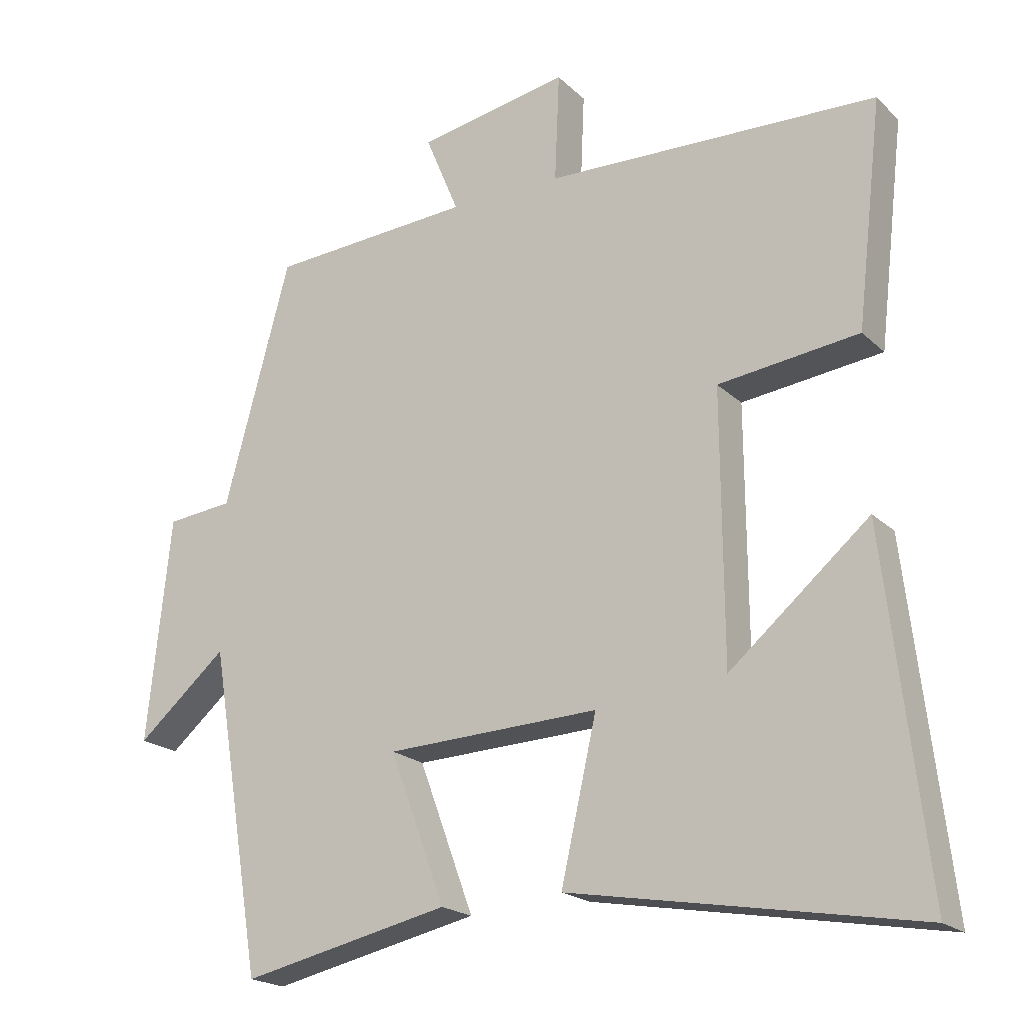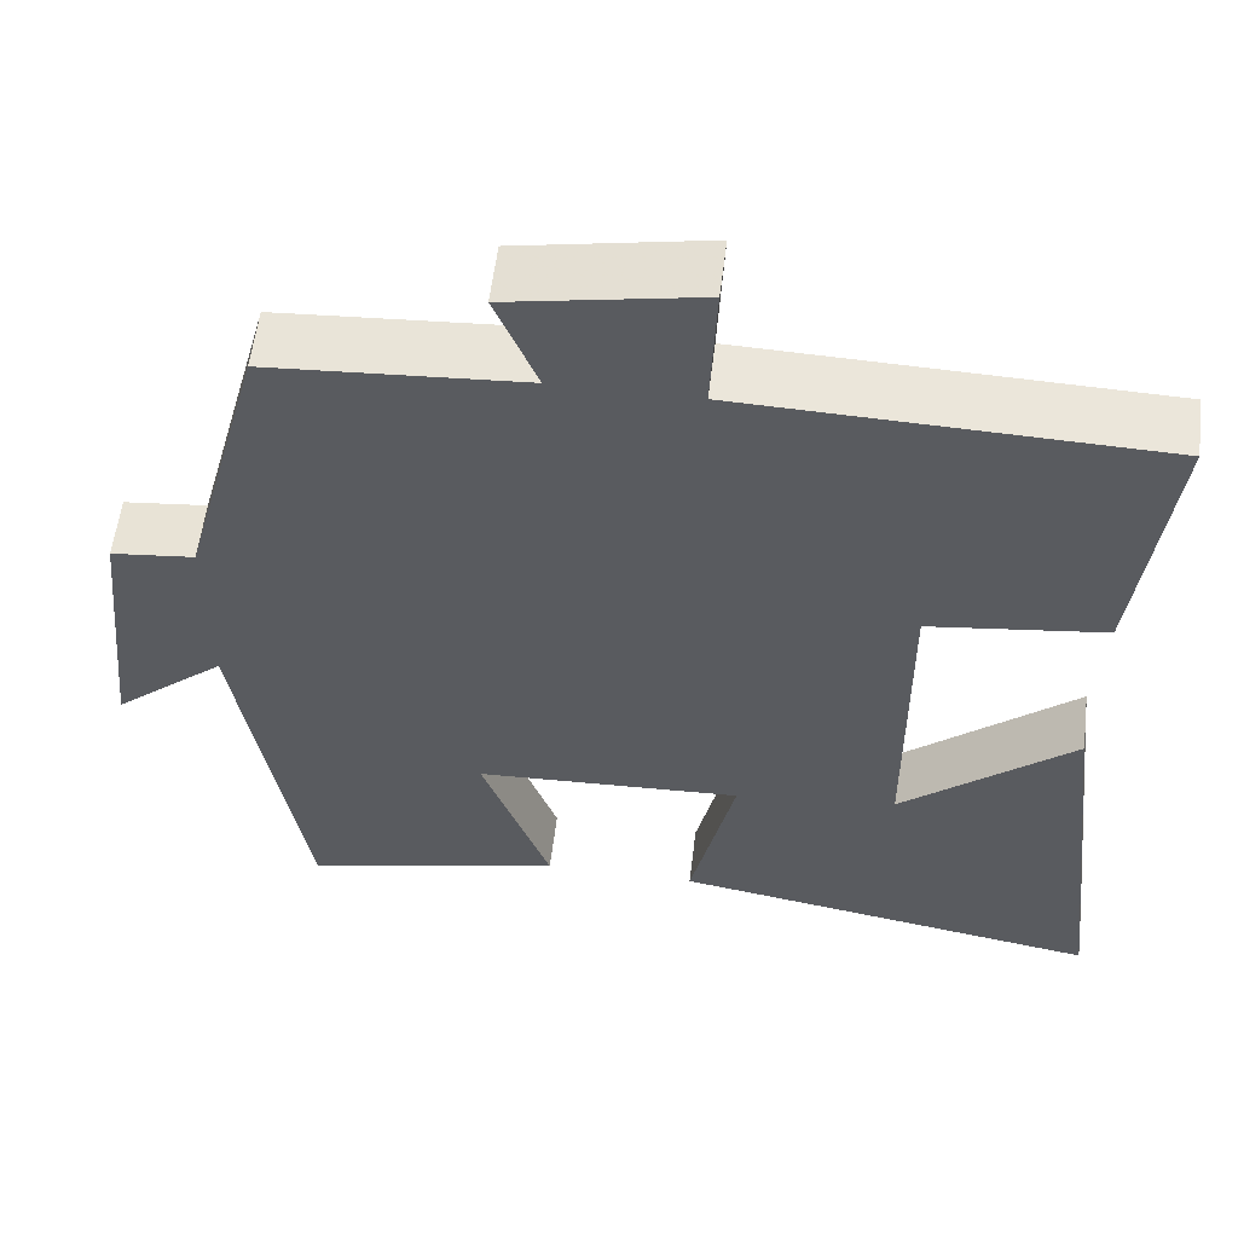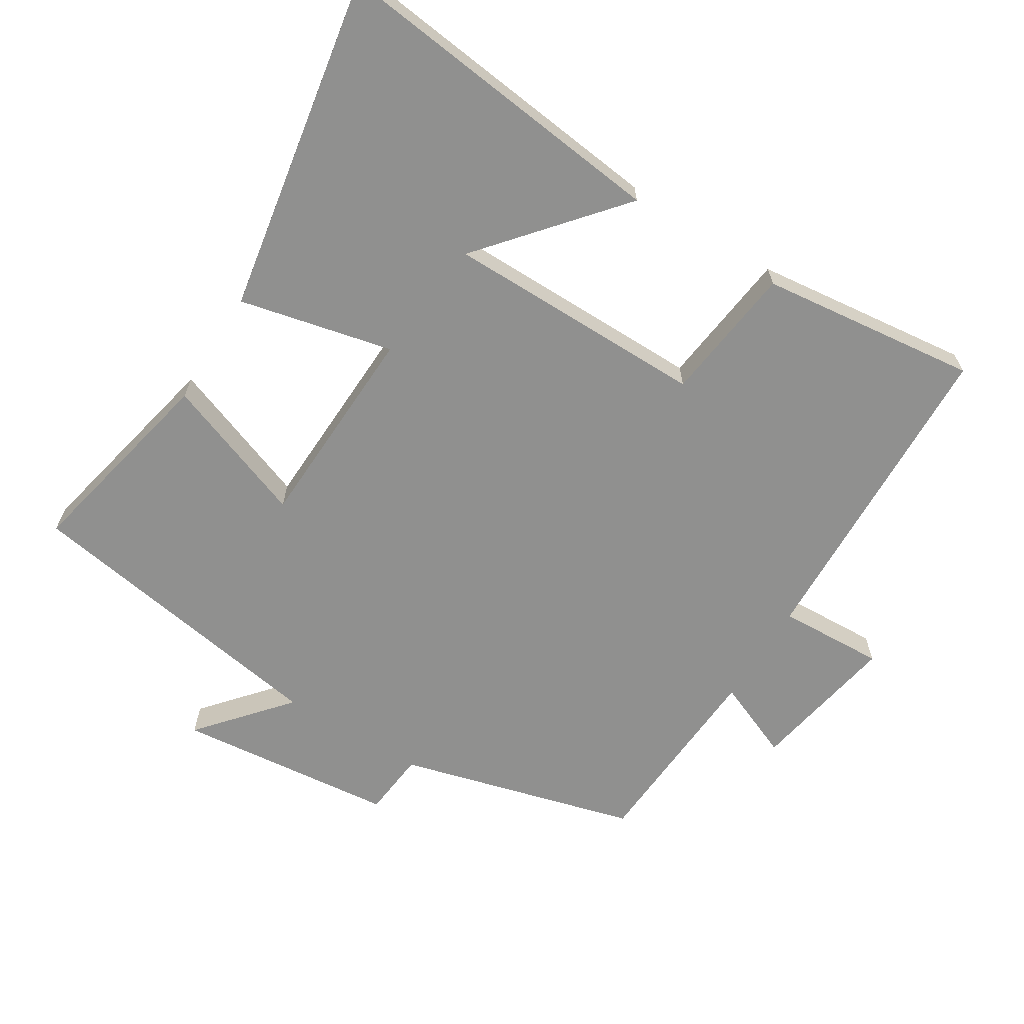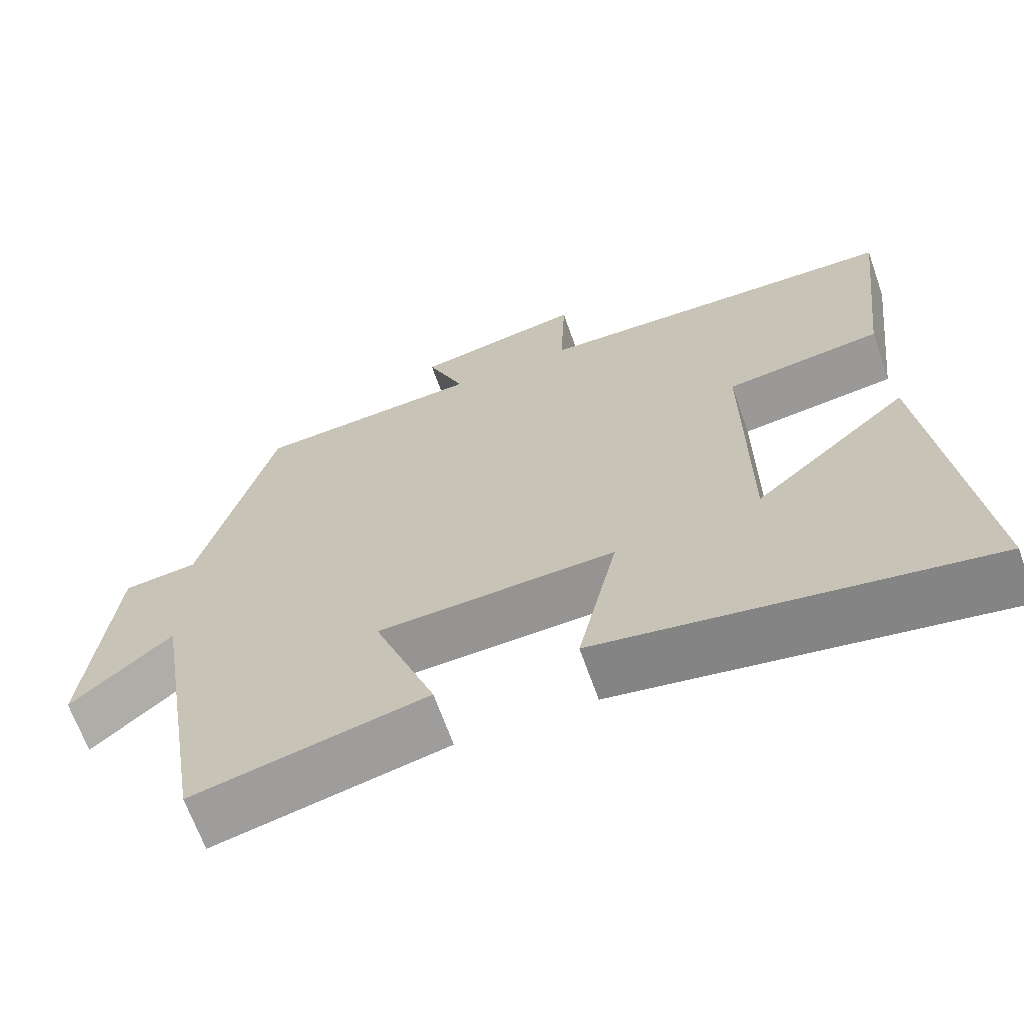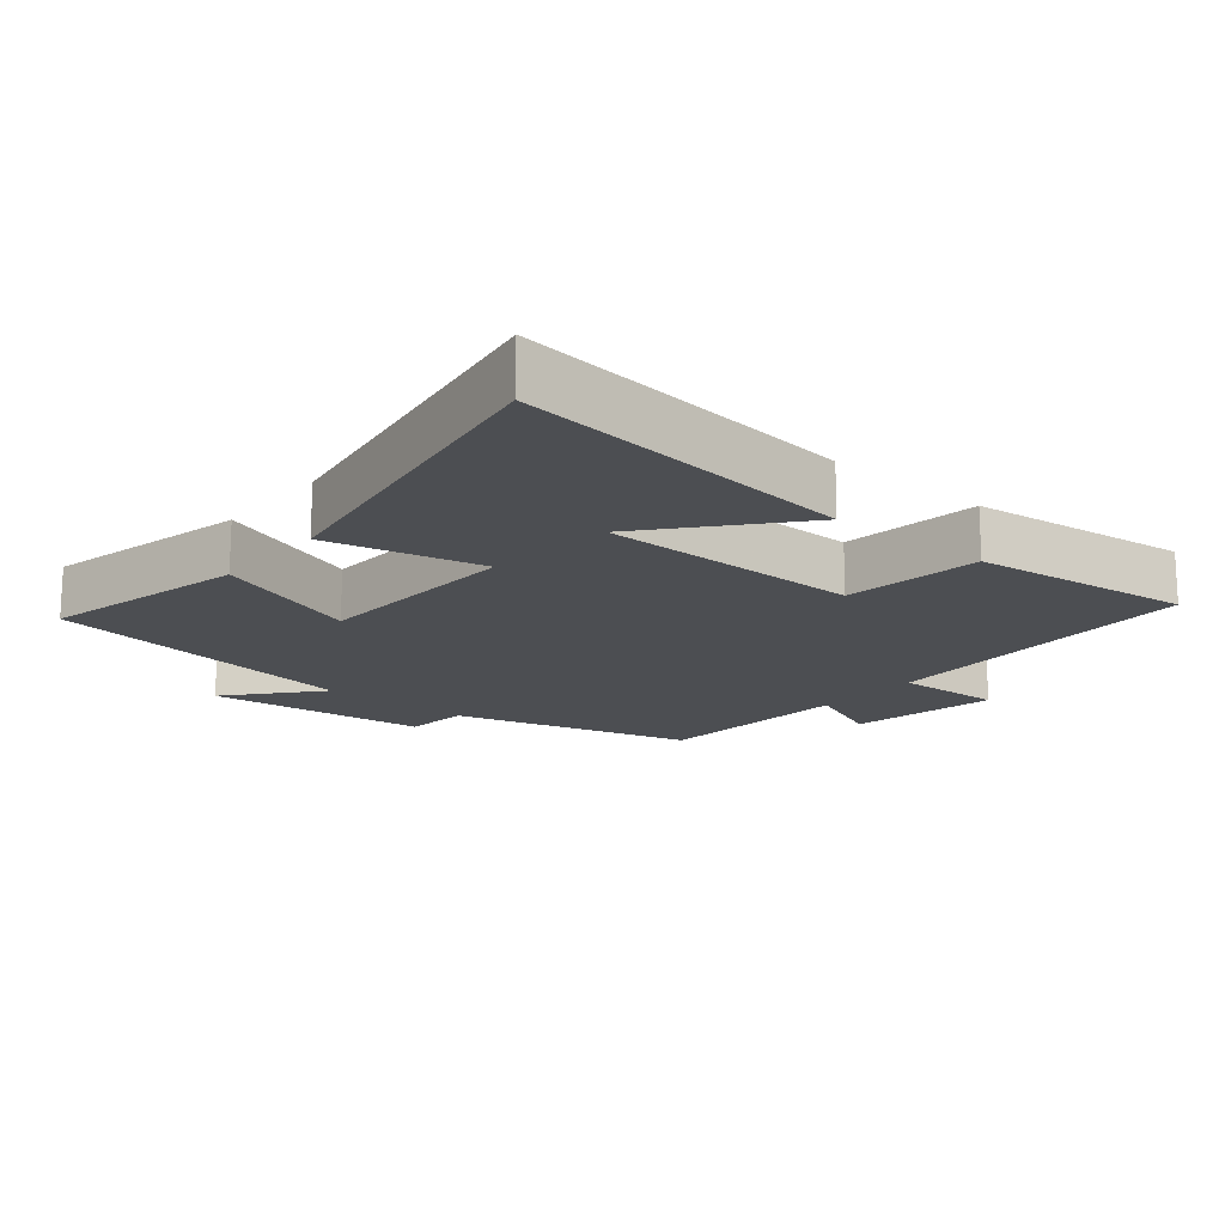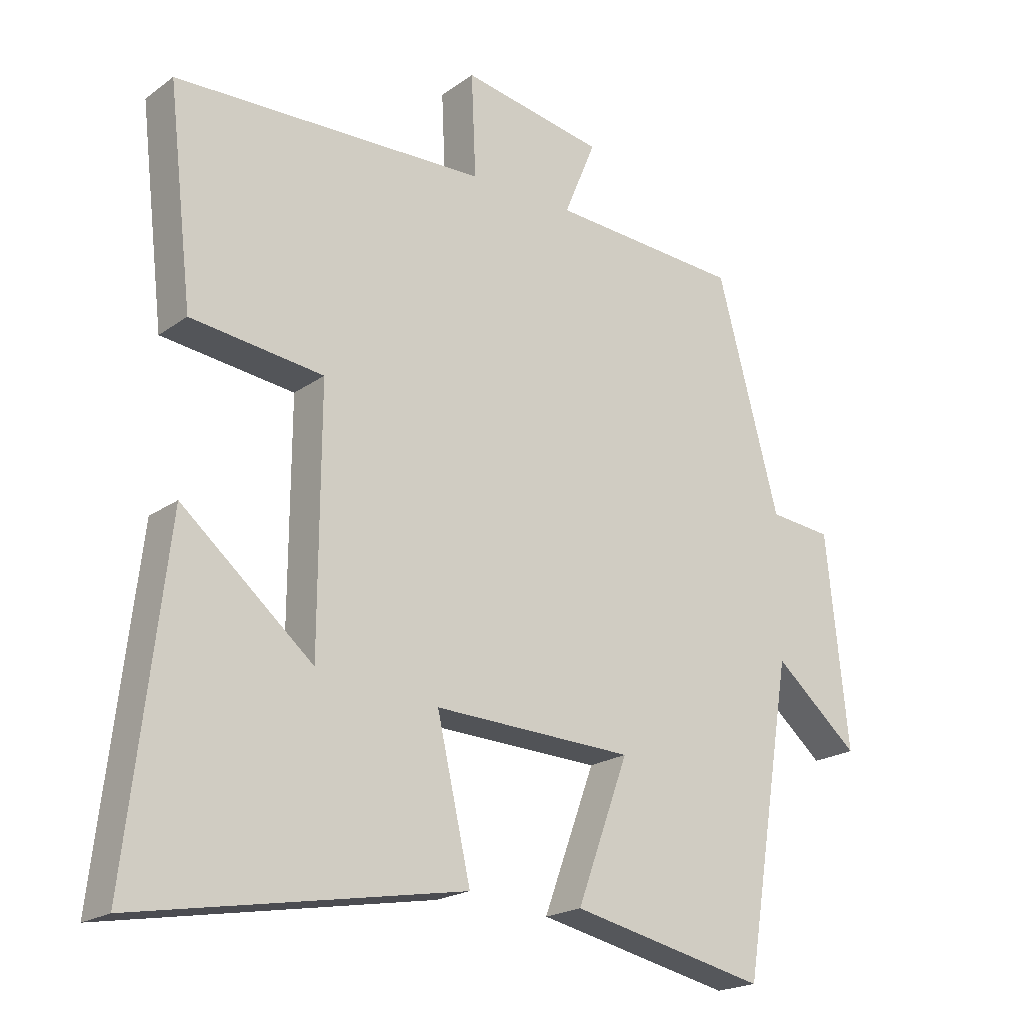
<metadata>
{"format":"obj","ext":"obj","renderer":"f3d","projection":"perspective","resolution":1024,"background":"white","views":[{"elev":-20.2,"azim":-148.4,"up":"+Z"},{"elev":56.9,"azim":-173.1,"up":"+Z"},{"elev":-65.5,"azim":-121.8,"up":"+Y"},{"elev":-66.3,"azim":-160.6,"up":"+Z"},{"elev":-16.6,"azim":-129.9,"up":"+Y"},{"elev":-20.3,"azim":-38.0,"up":"+Z"}]}
</metadata>
<code>
v -0.538 0.07 0.484
v -0.056 0.07 0.5
v -0.063 0.07 0.658
v 0.157 0.07 0.618
v 0.108 0.07 0.5
v 0.404 0.07 0.481
v 0.5 0.07 0.127
v 0.597 0.07 0.117
v 0.631 0.07 -0.209
v 0.5 0.07 -0.097
v 0.423 0.07 -0.566
v 0.12 0.07 -0.5
v 0.2 0.07 -0.284
v -0.11 0.07 -0.272
v -0.058 0.07 -0.5
v -0.559 0.07 -0.588
v -0.5 0.07 -0.082
v -0.298 0.07 -0.253
v -0.296 0.07 0.135
v -0.5 0.07 0.16
v -0.538 0 0.484
v -0.056 0 0.5
v -0.063 0 0.658
v 0.157 0 0.618
v 0.108 0 0.5
v 0.404 0 0.481
v 0.5 0 0.127
v 0.597 0 0.117
v 0.631 0 -0.209
v 0.5 0 -0.097
v 0.423 0 -0.566
v 0.12 0 -0.5
v 0.2 0 -0.284
v -0.11 0 -0.272
v -0.058 0 -0.5
v -0.559 0 -0.588
v -0.5 0 -0.082
v -0.298 0 -0.253
v -0.296 0 0.135
v -0.5 0 0.16
f 19 20 1 2
f 18 19 2
f 15 16 17 18
f 14 15 18
f 13 14 18 2
f 10 11 12 13
f 10 13 2 3
f 7 8 9 10
f 5 6 7 10
f 5 10 3
f 3 4 5
f 22 21 40 39
f 22 39 38
f 38 37 36 35
f 38 35 34
f 22 38 34 33
f 33 32 31 30
f 23 22 33 30
f 30 29 28 27
f 30 27 26 25
f 23 30 25
f 25 24 23
f 1 21 22 2
f 2 22 23 3
f 3 23 24 4
f 4 24 25 5
f 5 25 26 6
f 6 26 27 7
f 7 27 28 8
f 8 28 29 9
f 9 29 30 10
f 10 30 31 11
f 11 31 32 12
f 12 32 33 13
f 13 33 34 14
f 14 34 35 15
f 15 35 36 16
f 16 36 37 17
f 17 37 38 18
f 18 38 39 19
f 19 39 40 20
f 20 40 21 1

</code>
